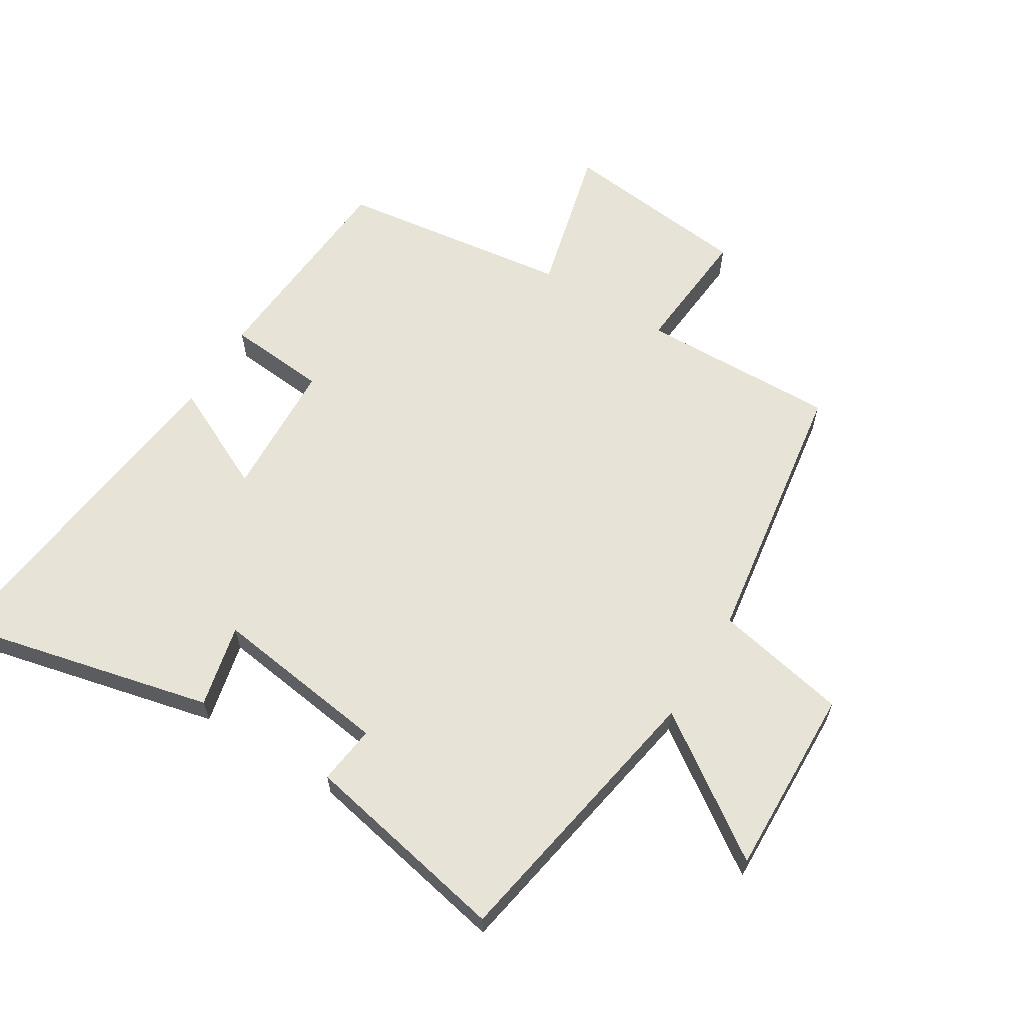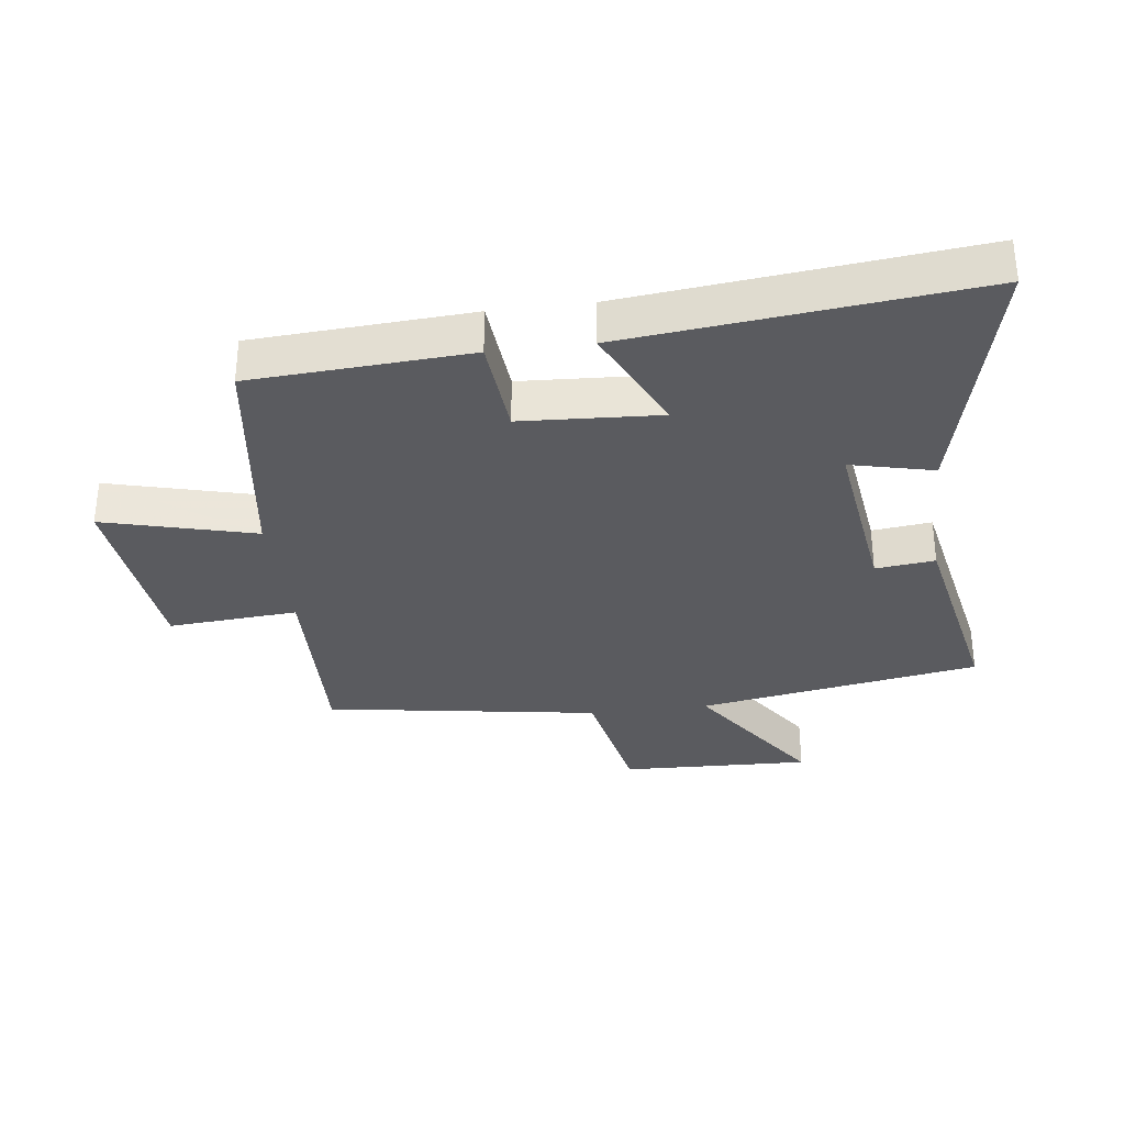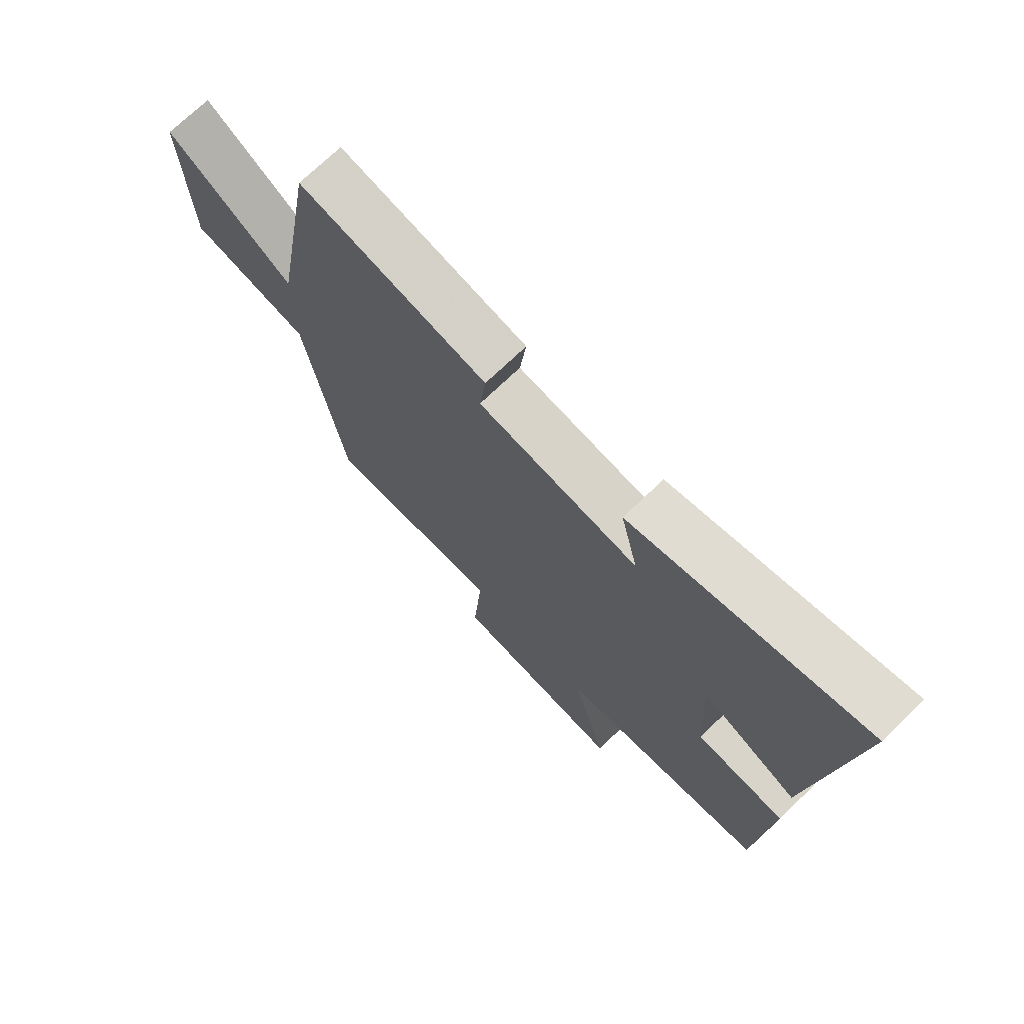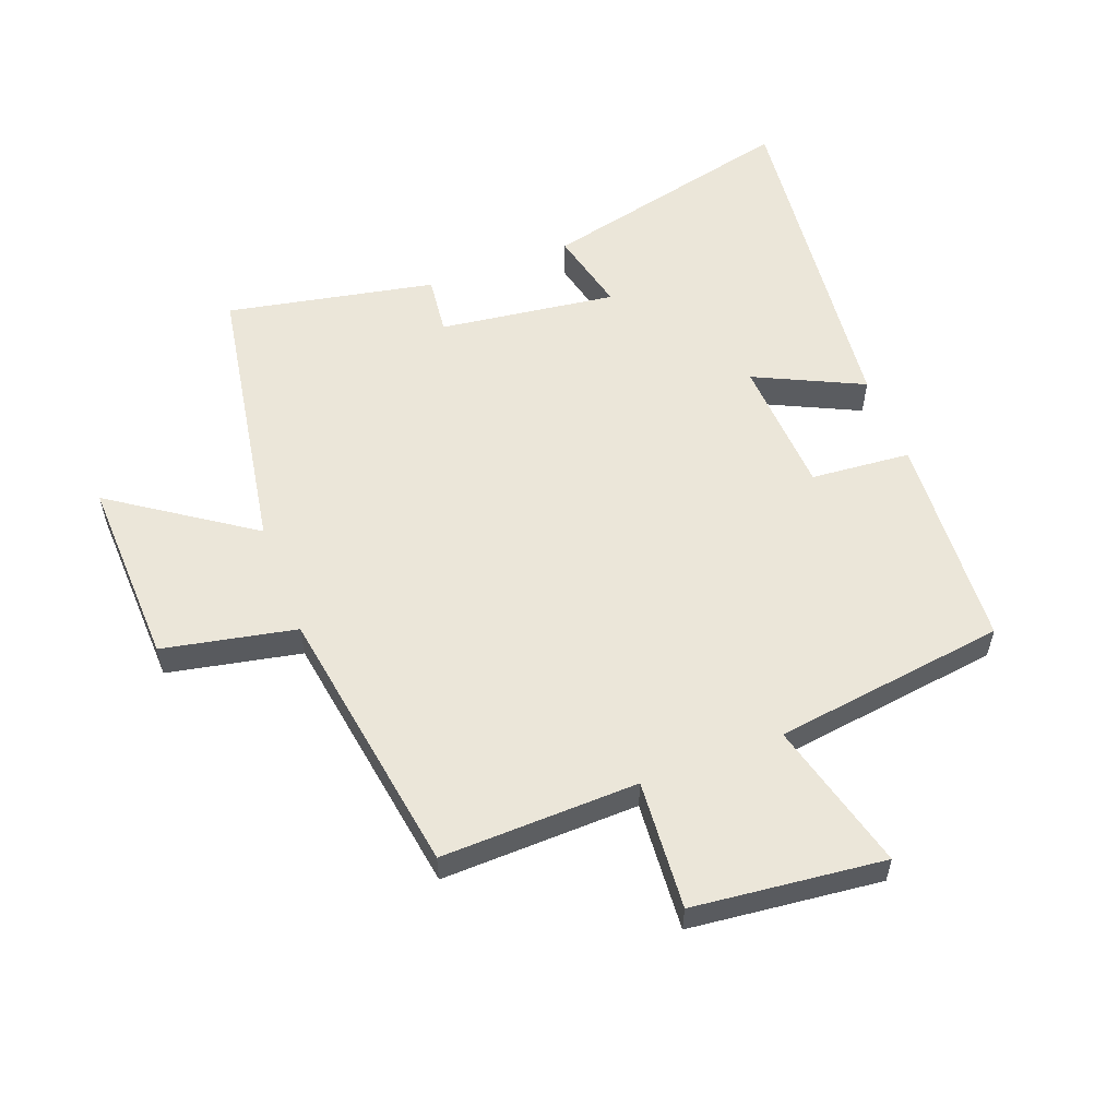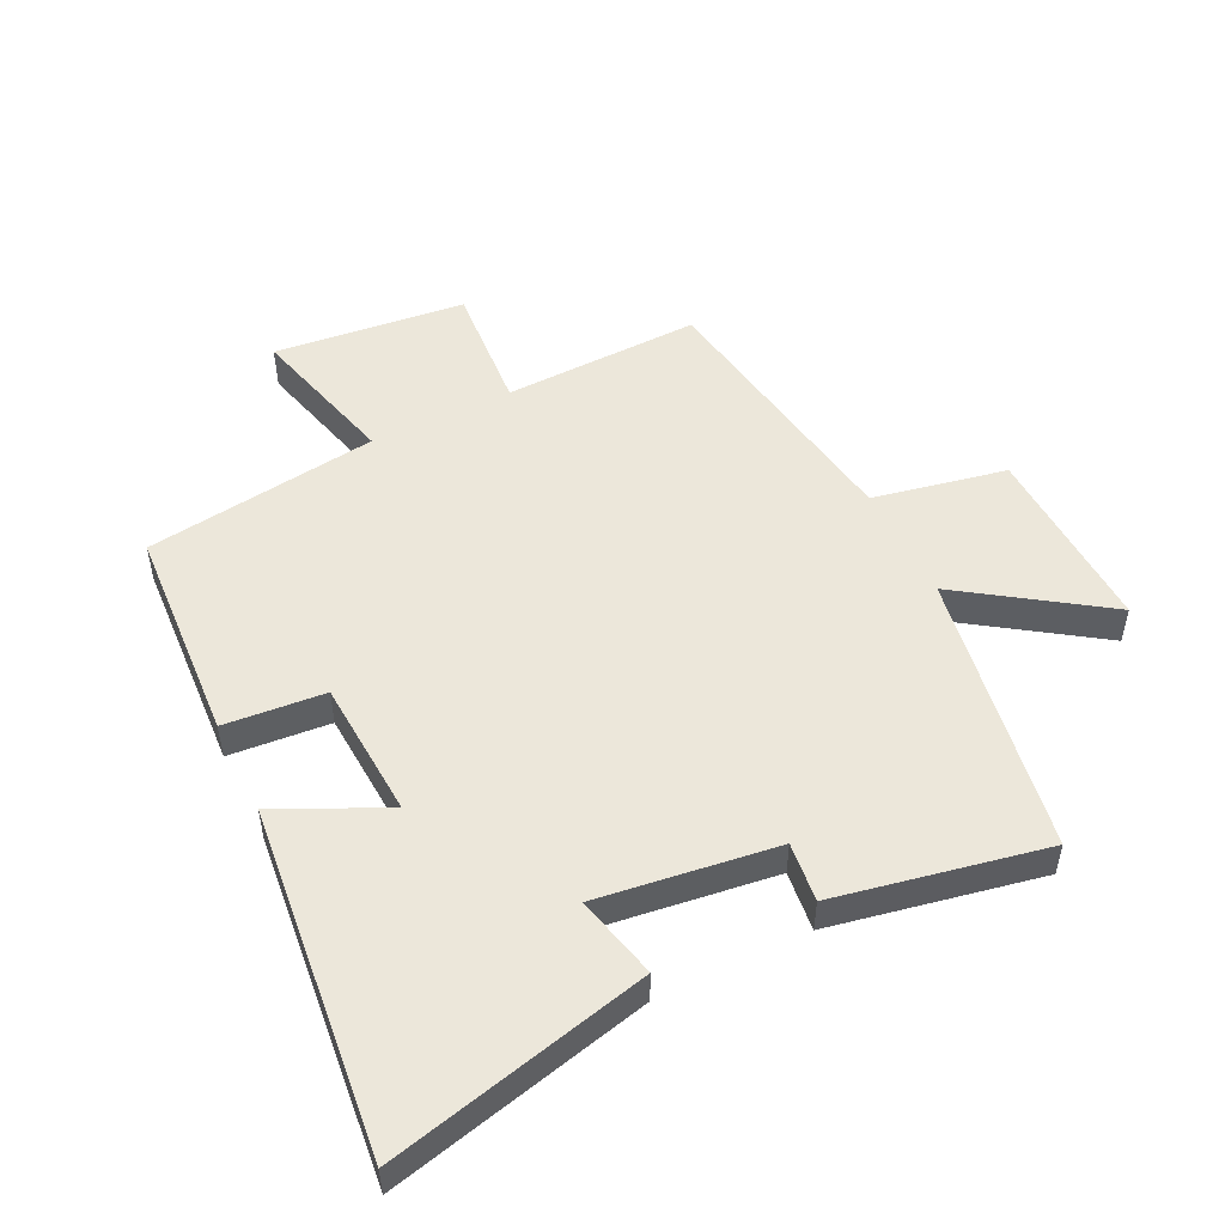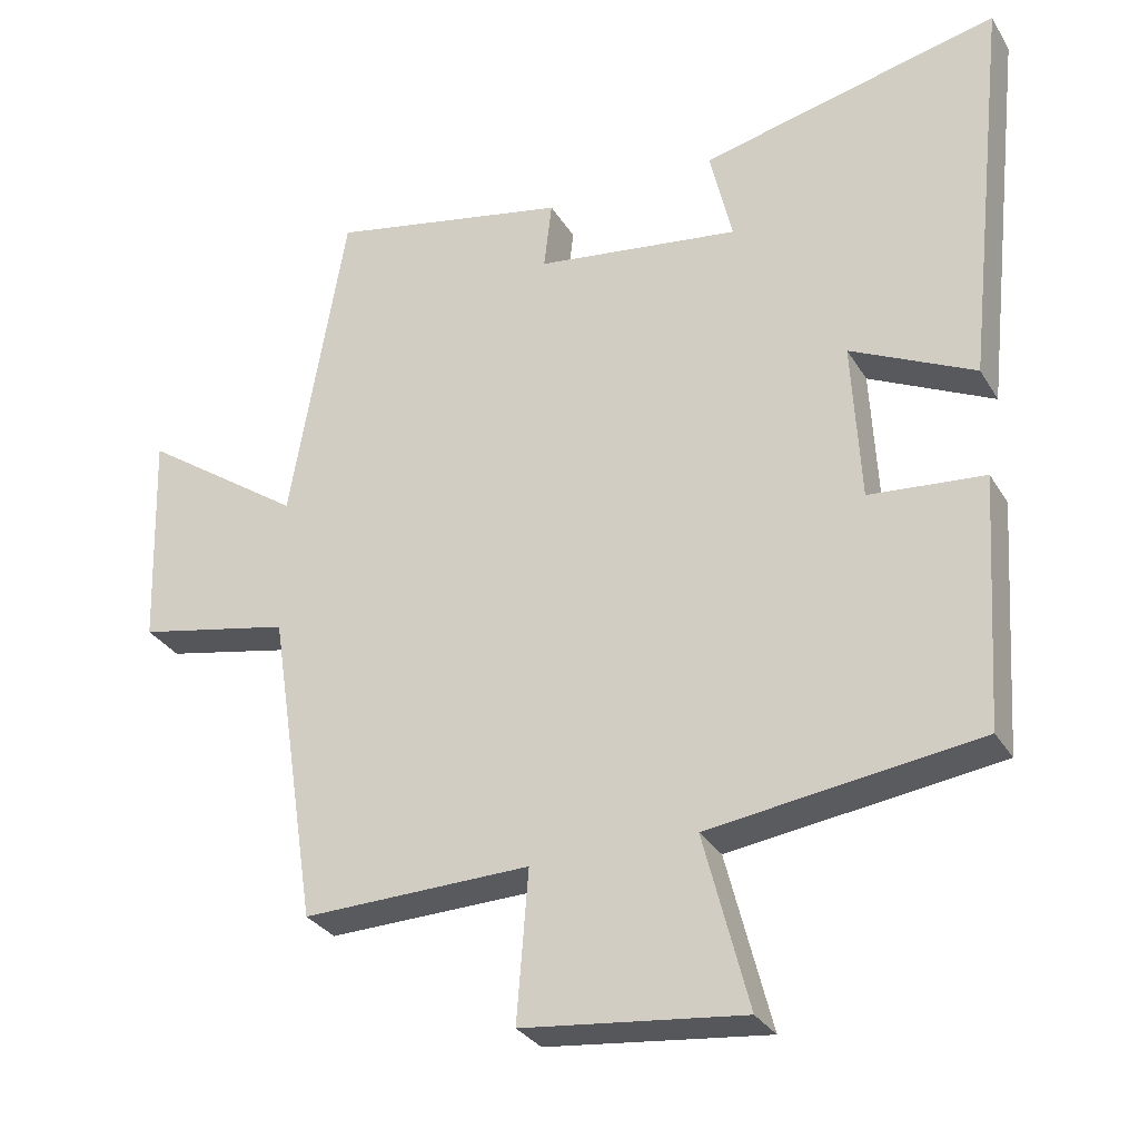
<metadata>
{"format":"obj","ext":"obj","renderer":"f3d","projection":"perspective","resolution":1024,"background":"white","views":[{"elev":62.2,"azim":31.8,"up":"+Y"},{"elev":-32.8,"azim":-82.9,"up":"+Y"},{"elev":72.3,"azim":-133.9,"up":"+Z"},{"elev":56.2,"azim":159.1,"up":"+Y"},{"elev":50.8,"azim":-26.3,"up":"+Y"},{"elev":-30.3,"azim":-154.2,"up":"+Z"}]}
</metadata>
<code>
v -0.56 0.07 0.597
v -0.148 0.07 0.5
v -0.179 0.07 0.368
v 0.103 0.07 0.406
v 0.092 0.07 0.5
v 0.423 0.07 0.566
v 0.5 0.07 0.119
v 0.722 0.07 0.272
v 0.712 0.07 -0.03
v 0.5 0.07 -0.073
v 0.433 0.07 -0.508
v 0.119 0.07 -0.5
v 0.135 0.07 -0.706
v -0.169 0.07 -0.74
v -0.107 0.07 -0.5
v -0.478 0.07 -0.45
v -0.5 0.07 -0.105
v -0.341 0.07 -0.091
v -0.329 0.07 0.129
v -0.5 0.07 0.047
v -0.56 0 0.597
v -0.148 0 0.5
v -0.179 0 0.368
v 0.103 0 0.406
v 0.092 0 0.5
v 0.423 0 0.566
v 0.5 0 0.119
v 0.722 0 0.272
v 0.712 0 -0.03
v 0.5 0 -0.073
v 0.433 0 -0.508
v 0.119 0 -0.5
v 0.135 0 -0.706
v -0.169 0 -0.74
v -0.107 0 -0.5
v -0.478 0 -0.45
v -0.5 0 -0.105
v -0.341 0 -0.091
v -0.329 0 0.129
v -0.5 0 0.047
f 19 20 1 2
f 18 19 2 3
f 15 16 17 18
f 15 18 3 4
f 12 13 14 15
f 12 15 4
f 10 11 12 4
f 7 8 9 10
f 6 7 10
f 4 5 6 10
f 22 21 40 39
f 23 22 39 38
f 38 37 36 35
f 24 23 38 35
f 35 34 33 32
f 24 35 32
f 24 32 31 30
f 30 29 28 27
f 30 27 26
f 30 26 25 24
f 1 21 22 2
f 2 22 23 3
f 3 23 24 4
f 4 24 25 5
f 5 25 26 6
f 6 26 27 7
f 7 27 28 8
f 8 28 29 9
f 9 29 30 10
f 10 30 31 11
f 11 31 32 12
f 12 32 33 13
f 13 33 34 14
f 14 34 35 15
f 15 35 36 16
f 16 36 37 17
f 17 37 38 18
f 18 38 39 19
f 19 39 40 20
f 20 40 21 1

</code>
